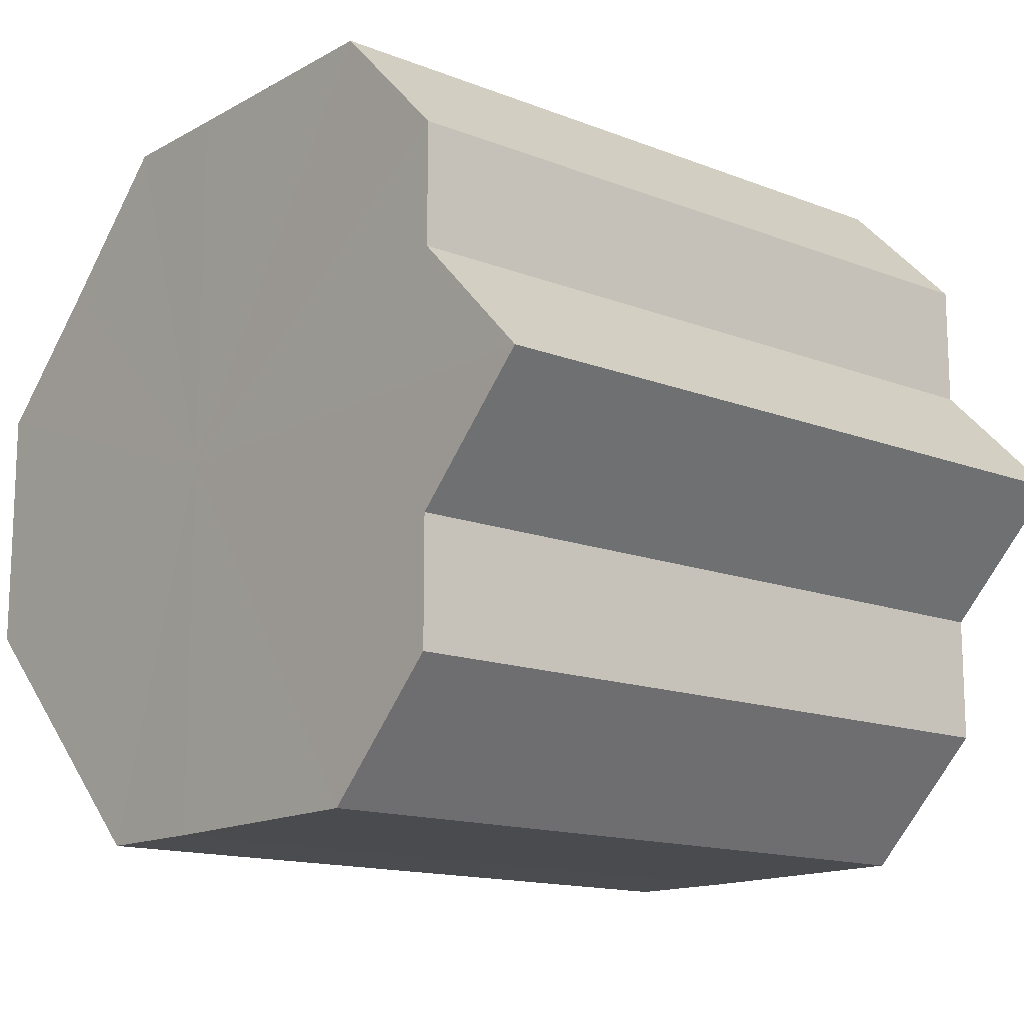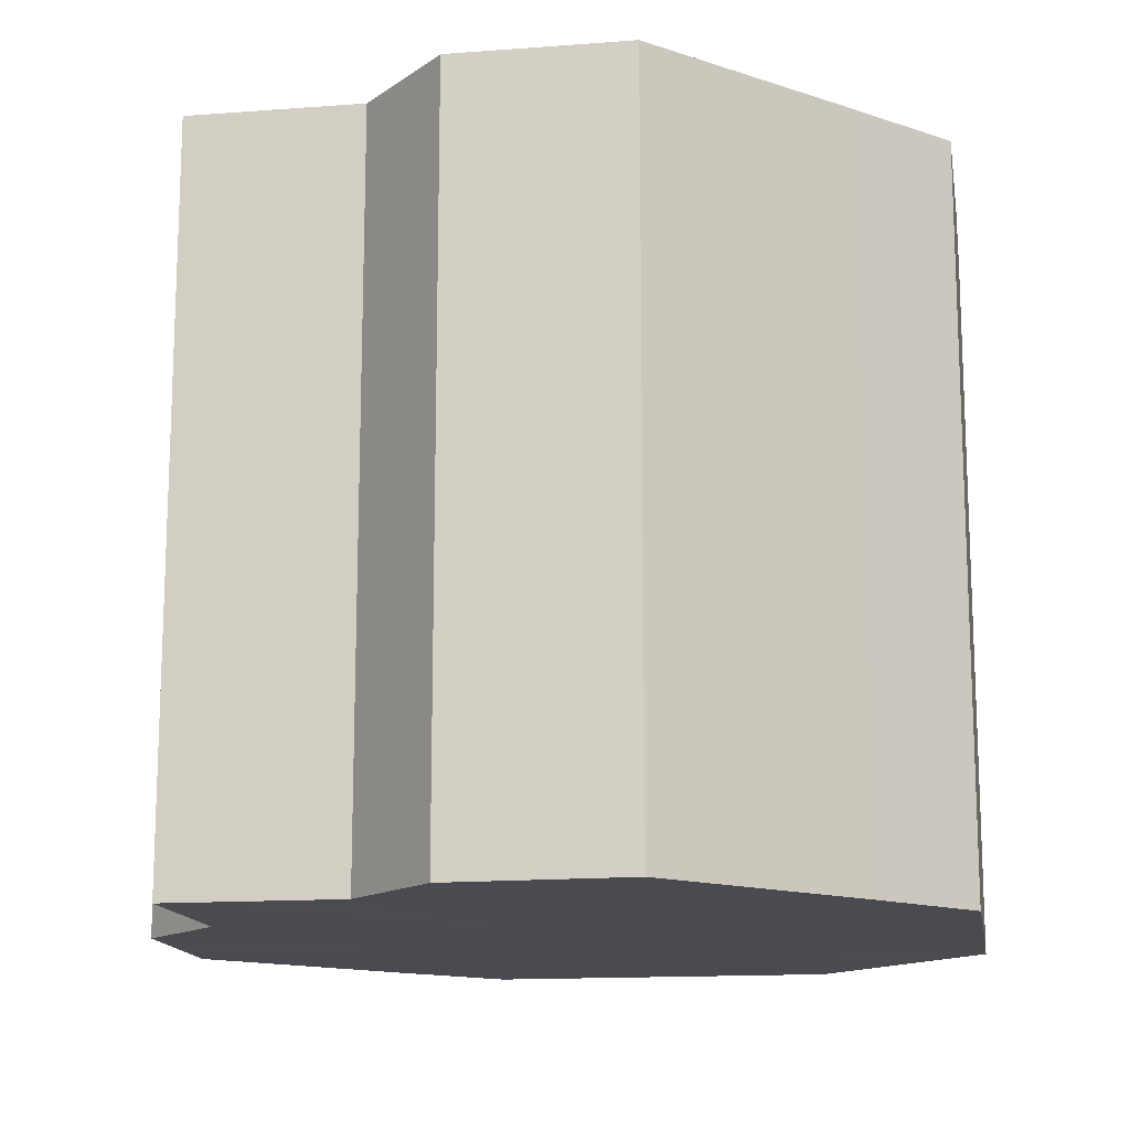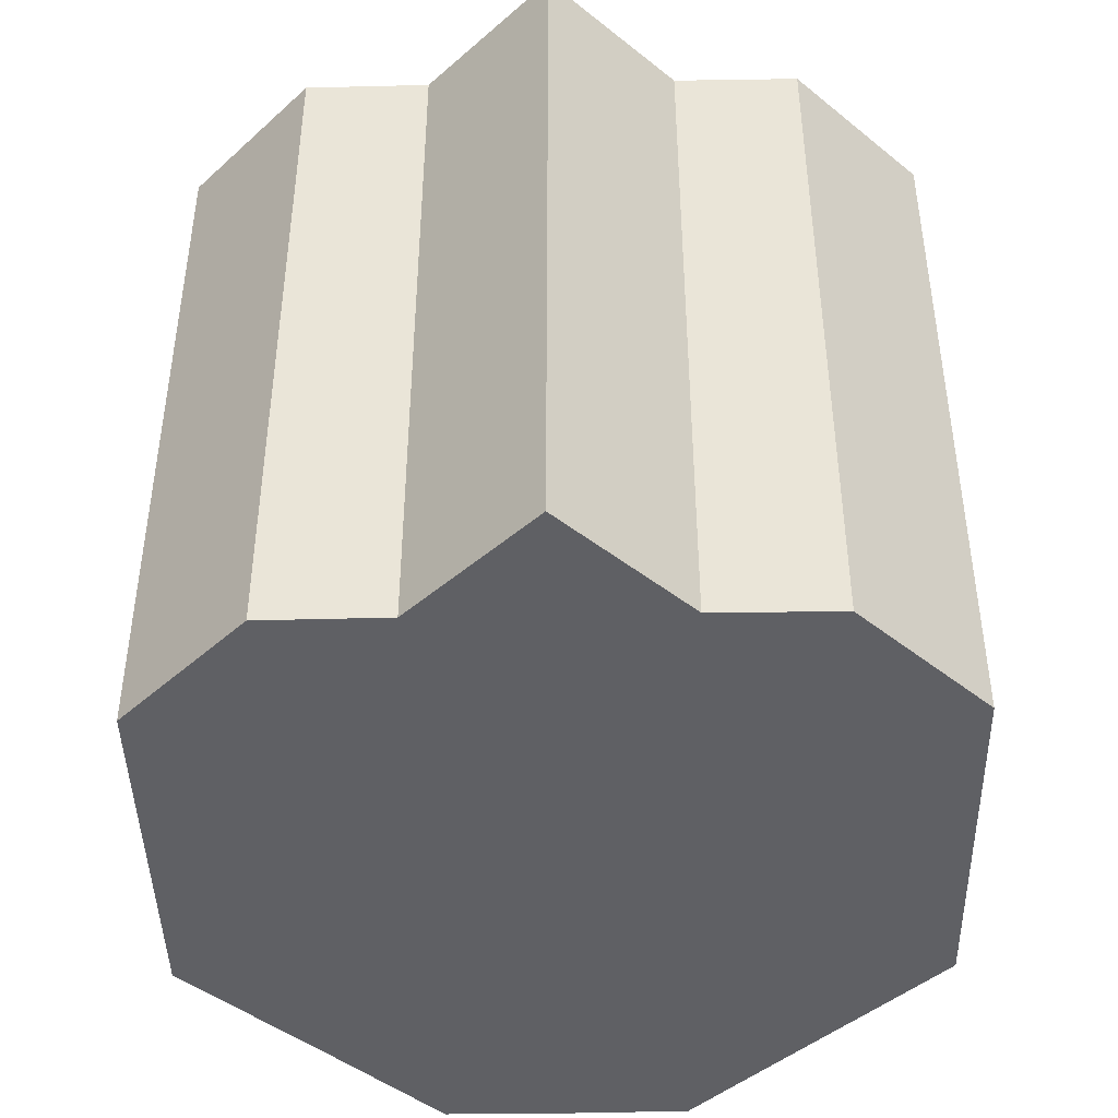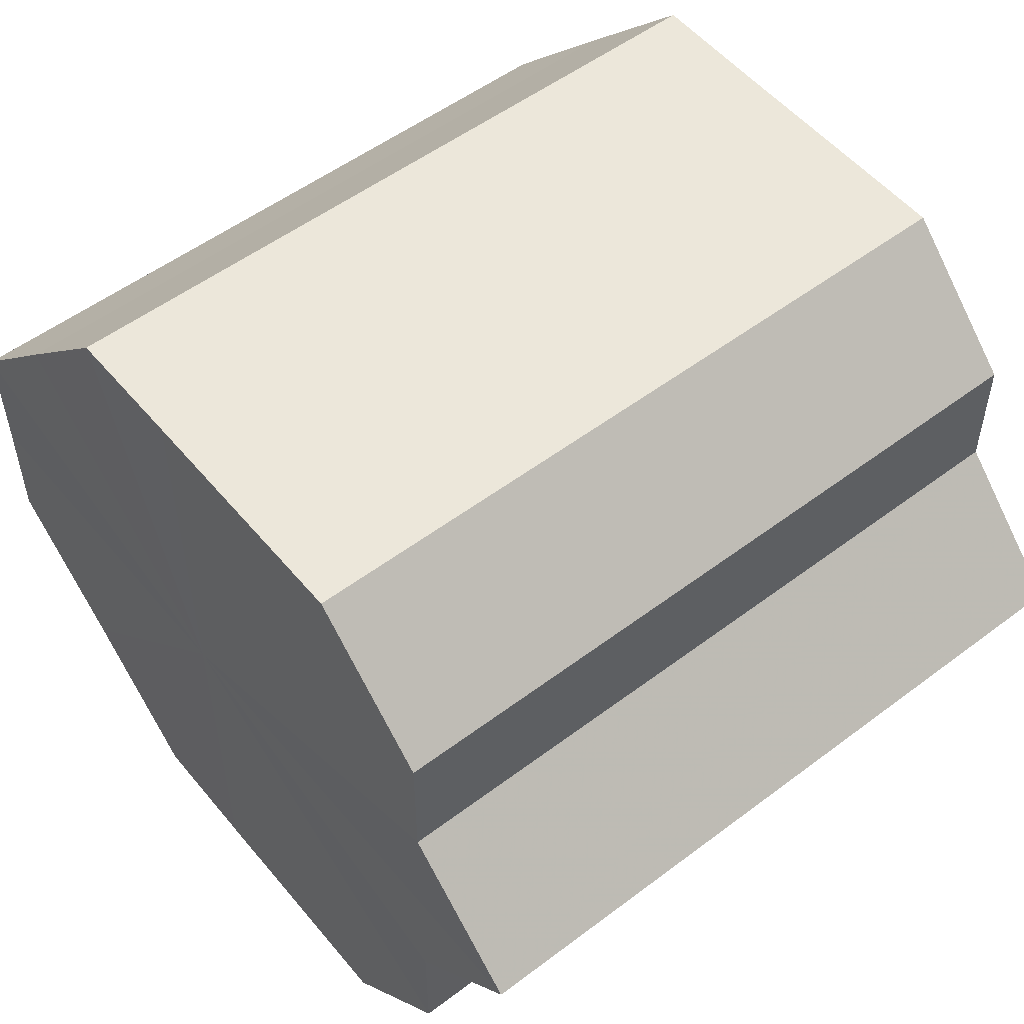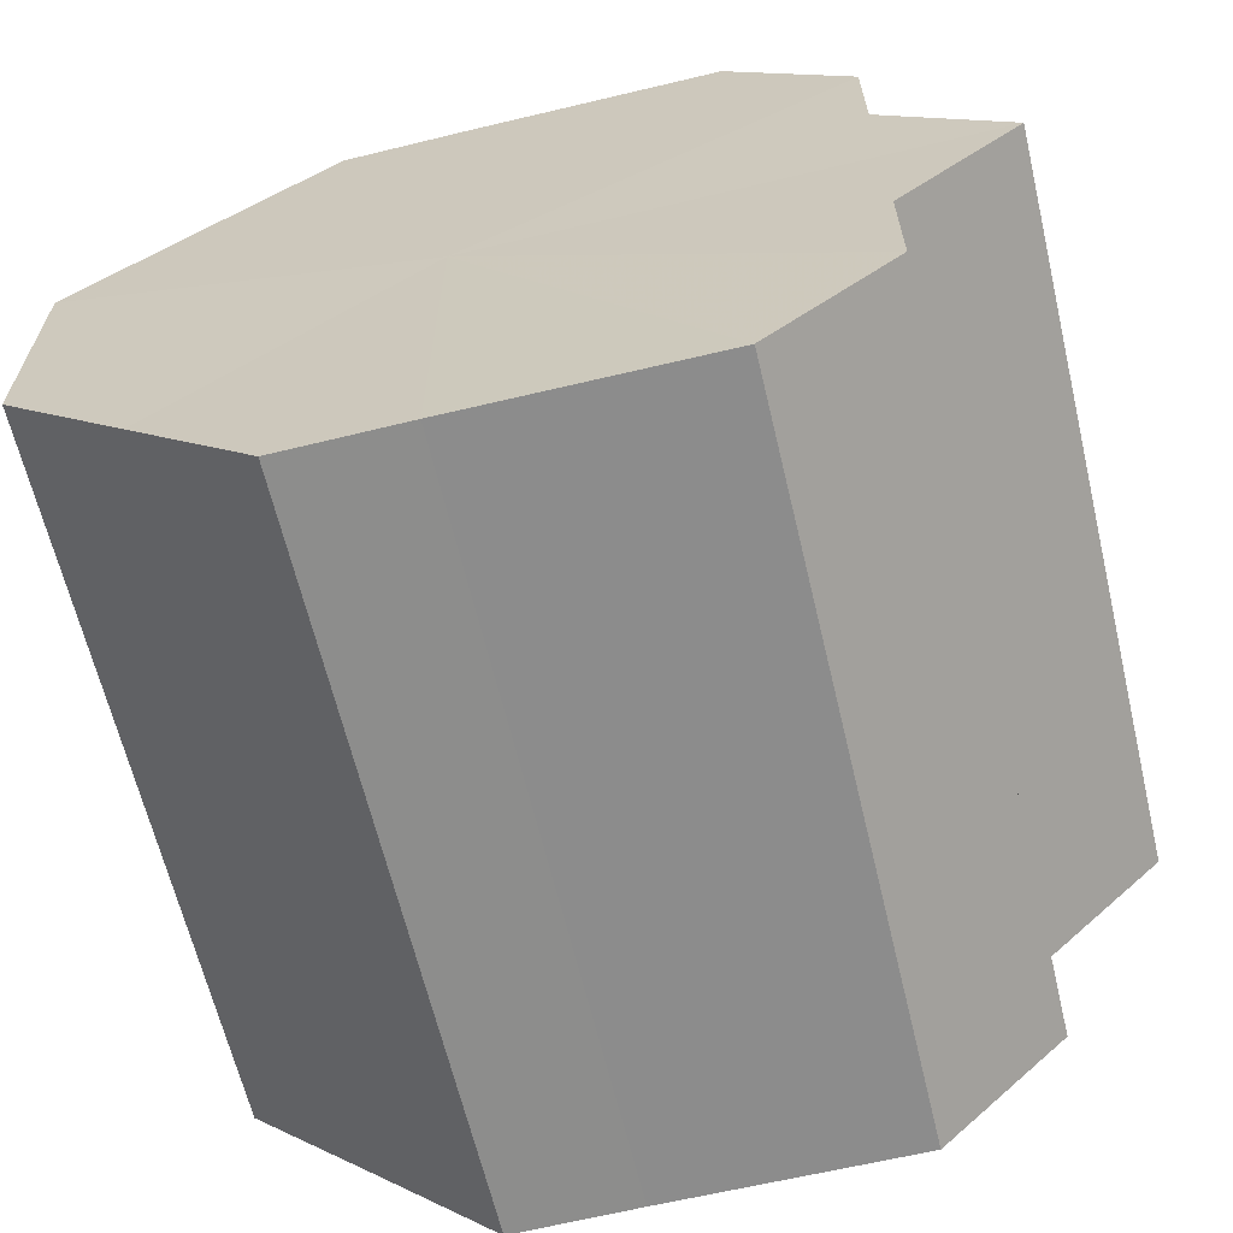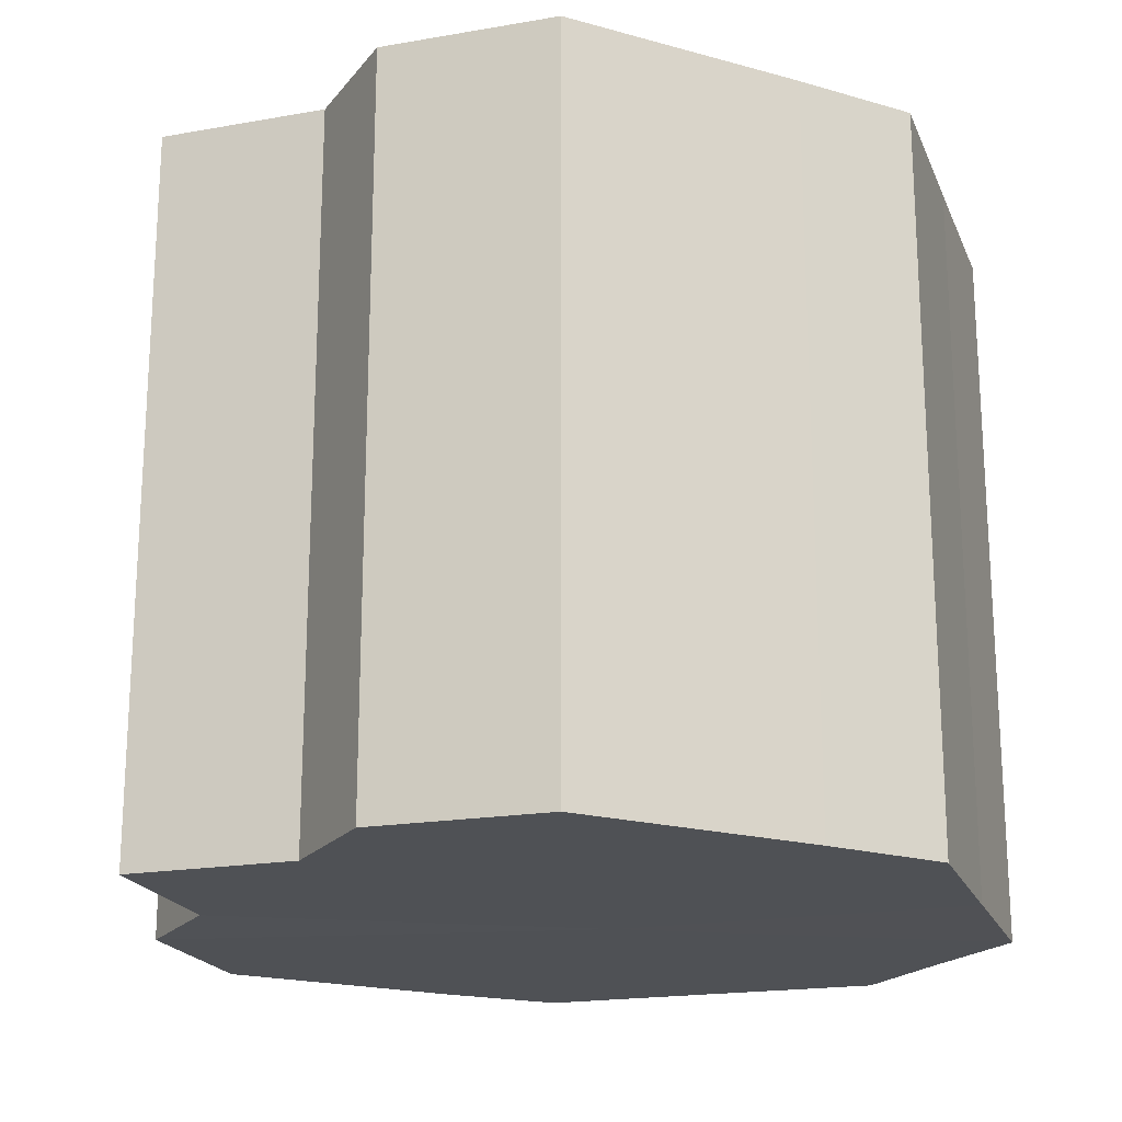
<metadata>
{"format":"obj","ext":"obj","renderer":"f3d","projection":"perspective","resolution":1024,"background":"white","views":[{"elev":-14.4,"azim":49.7,"up":"+Y"},{"elev":-14.5,"azim":144.4,"up":"+Z"},{"elev":-44.0,"azim":91.2,"up":"+Z"},{"elev":53.4,"azim":51.1,"up":"+Y"},{"elev":-64.3,"azim":13.5,"up":"+Y"},{"elev":-19.9,"azim":152.8,"up":"+Z"}]}
</metadata>
<code>
o 14884
v 2229 1868 9.872
v 2229 1868 9.872
v 2229 1868 9.93
v 2229 1868 9.872
v 2229 1868 9.93
v 2229 1868 9.872
v 2229 1868 9.93
v 2229 1868 9.872
v 2229 1868 9.93
v 2229 1868 9.872
v 2229 1868 9.93
v 2229 1868 9.872
v 2229 1868 9.93
v 2229 1868 9.872
v 2229 1868 9.93
v 2229 1868 9.872
v 2229 1868 9.93
v 2229 1868 9.872
v 2229 1868 9.93
v 2229 1868 9.872
v 2229 1868 9.93
v 2229 1868 9.872
v 2229 1868 9.93
v 2229 1868 9.872
v 2229 1868 9.93
v 2229 1868 9.872
v 2229 1868 9.93
v 2229 1868 9.872
v 2229 1868 9.93
v 2229 1868 9.872
v 2229 1868 9.93
v 2229 1868 9.872
v 2229 1868 9.93
v 2229 1868 9.872
v 2229 1868 9.93
v 2229 1868 9.872
v 2229 1868 9.93
v 2229 1868 9.872
v 2229 1868 9.93
v 2229 1868 9.872
v 2229 1868 9.93
v 2229 1868 9.872
v 2229 1868 9.93
v 2229 1868 9.872
v 2229 1868 9.93
v 2229 1868 9.872
v 2229 1868 9.93
v 2229 1868 9.872
v 2229 1868 9.93
v 2229 1868 9.872
v 2229 1868 9.93
v 2229 1868 9.872
v 2229 1868 9.93
v 2229 1868 9.872
v 2229 1868 9.93
v 2229 1868 9.872
v 2229 1868 9.93
v 2229 1868 9.872
v 2229 1868 9.93
v 2229 1868 9.872
v 2229 1868 9.93
v 2229 1868 9.872
v 2229 1868 9.93
v 2229 1868 9.872
v 2229 1868 9.93
v 2229 1868 9.872
v 2229 1868 9.872
v 2229 1868 9.872
v 2229 1868 9.872
v 2229 1868 9.872
v 2229 1868 9.872
v 2229 1868 9.872
v 2229 1868 9.872
v 2229 1868 9.872
v 2229 1868 9.872
v 2229 1868 9.872
v 2229 1868 9.872
v 2229 1868 9.872
v 2229 1868 9.872
v 2229 1868 9.872
v 2229 1868 9.872
v 2229 1868 9.93
v 2229 1868 9.93
v 2229 1868 9.93
v 2229 1868 9.93
v 2229 1868 9.93
v 2229 1868 9.93
v 2229 1868 9.93
v 2229 1868 9.93
v 2229 1868 9.93
v 2229 1868 9.93
v 2229 1868 9.93
v 2229 1868 9.93
v 2229 1868 9.93
v 2229 1868 9.93
v 2229 1868 9.93
v 2229 1868 9.93
v 2229 1868 9.93
f 1 2 3
f 2 4 5
f 6 1 7
f 4 8 9
f 10 6 11
f 8 12 13
f 14 10 15
f 12 16 17
f 18 14 19
f 16 20 21
f 20 22 23
f 19 24 25
f 22 26 27
f 26 28 29
f 25 30 31
f 28 32 33
f 32 34 35
f 34 36 37
f 31 38 39
f 39 40 41
f 41 42 43
f 43 44 45
f 45 46 47
f 47 48 49
f 49 50 51
f 51 52 53
f 53 54 55
f 55 56 57
f 57 58 59
f 59 60 61
f 61 62 63
f 63 64 65
f 66 64 67
f 66 68 64
f 66 67 69
f 66 70 68
f 66 69 71
f 66 72 70
f 66 71 73
f 66 74 72
f 66 73 75
f 66 76 74
f 66 75 77
f 66 78 76
f 66 77 79
f 66 80 78
f 66 79 81
f 66 81 80
f 82 83 84
f 82 85 83
f 82 84 86
f 82 87 85
f 82 86 88
f 82 89 87
f 82 88 90
f 82 91 89
f 82 90 92
f 82 93 91
f 82 92 94
f 82 95 93
f 82 94 96
f 82 97 95
f 82 96 98
f 82 98 97

</code>
